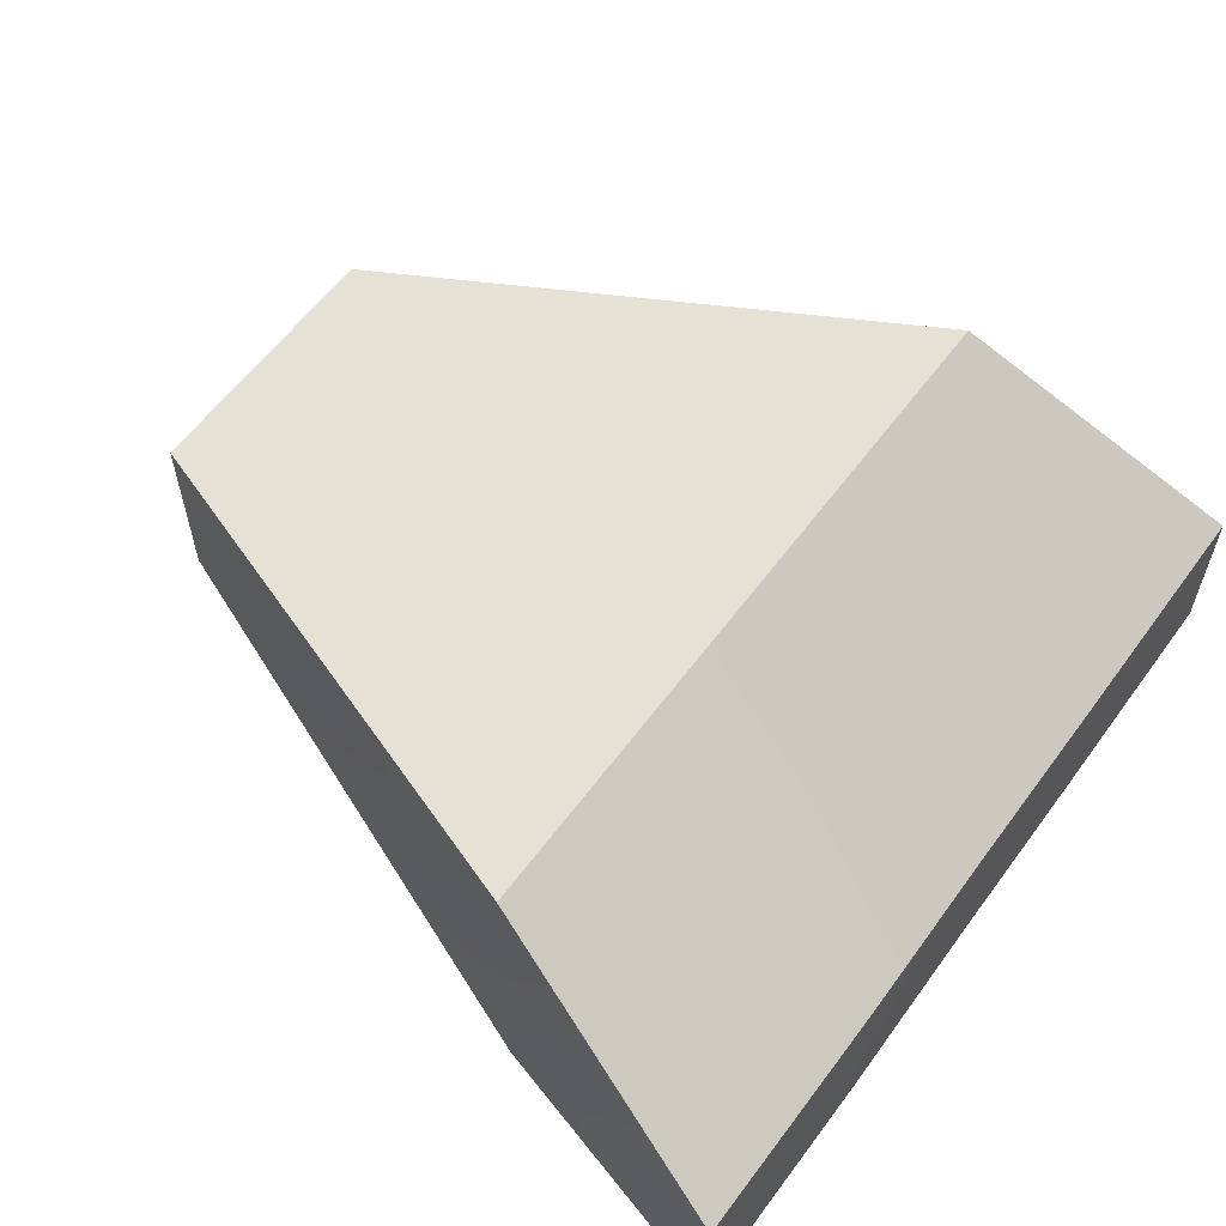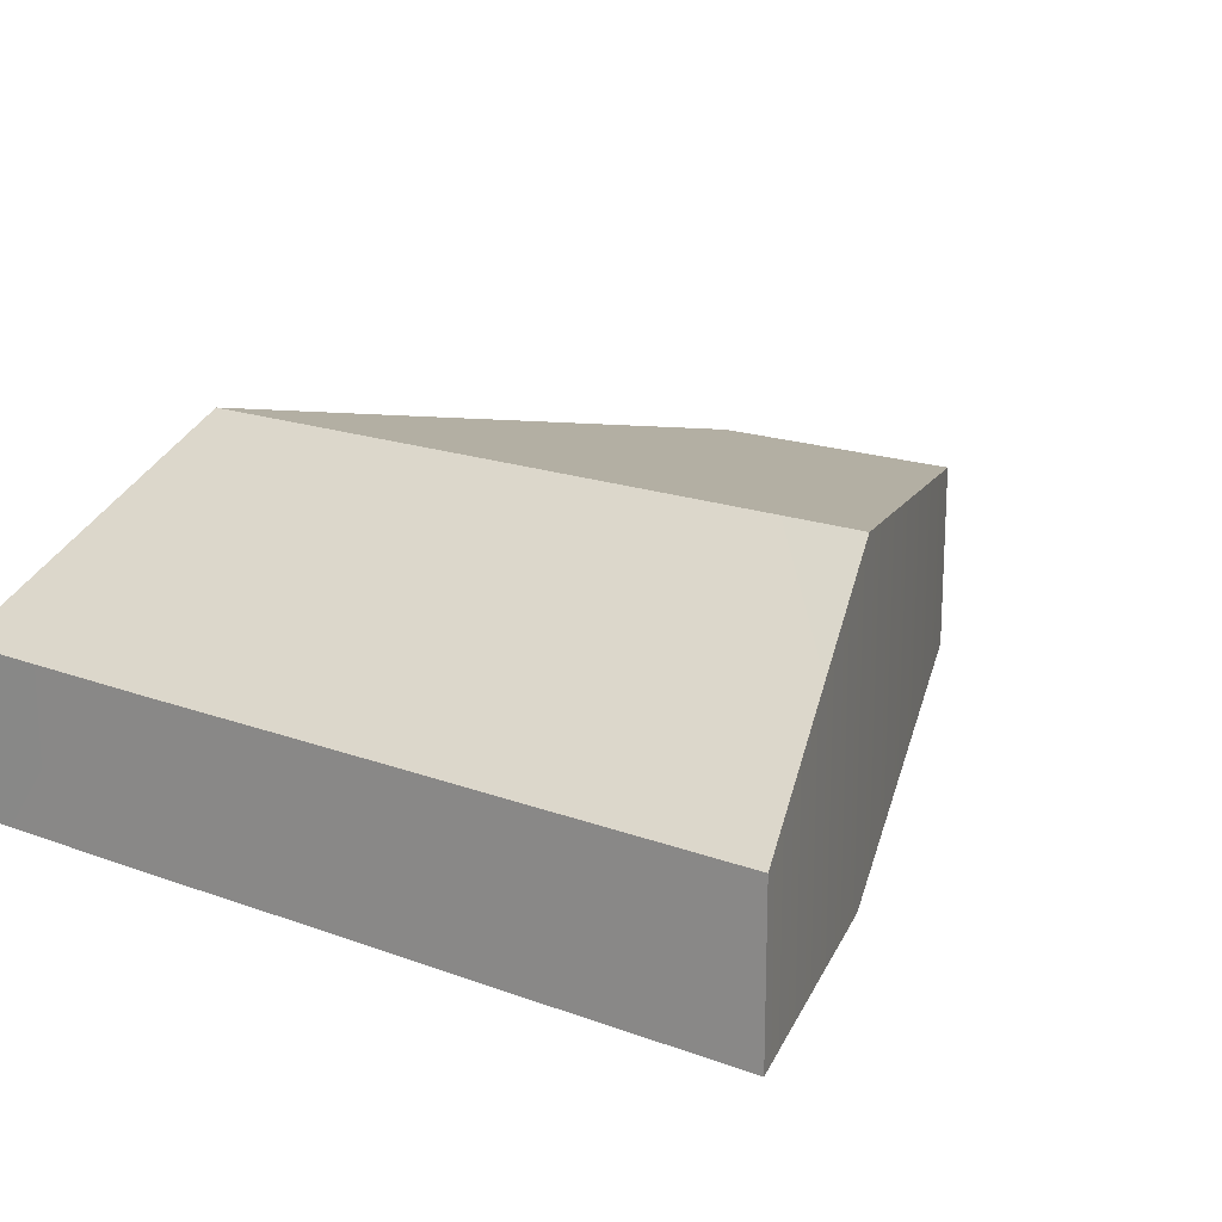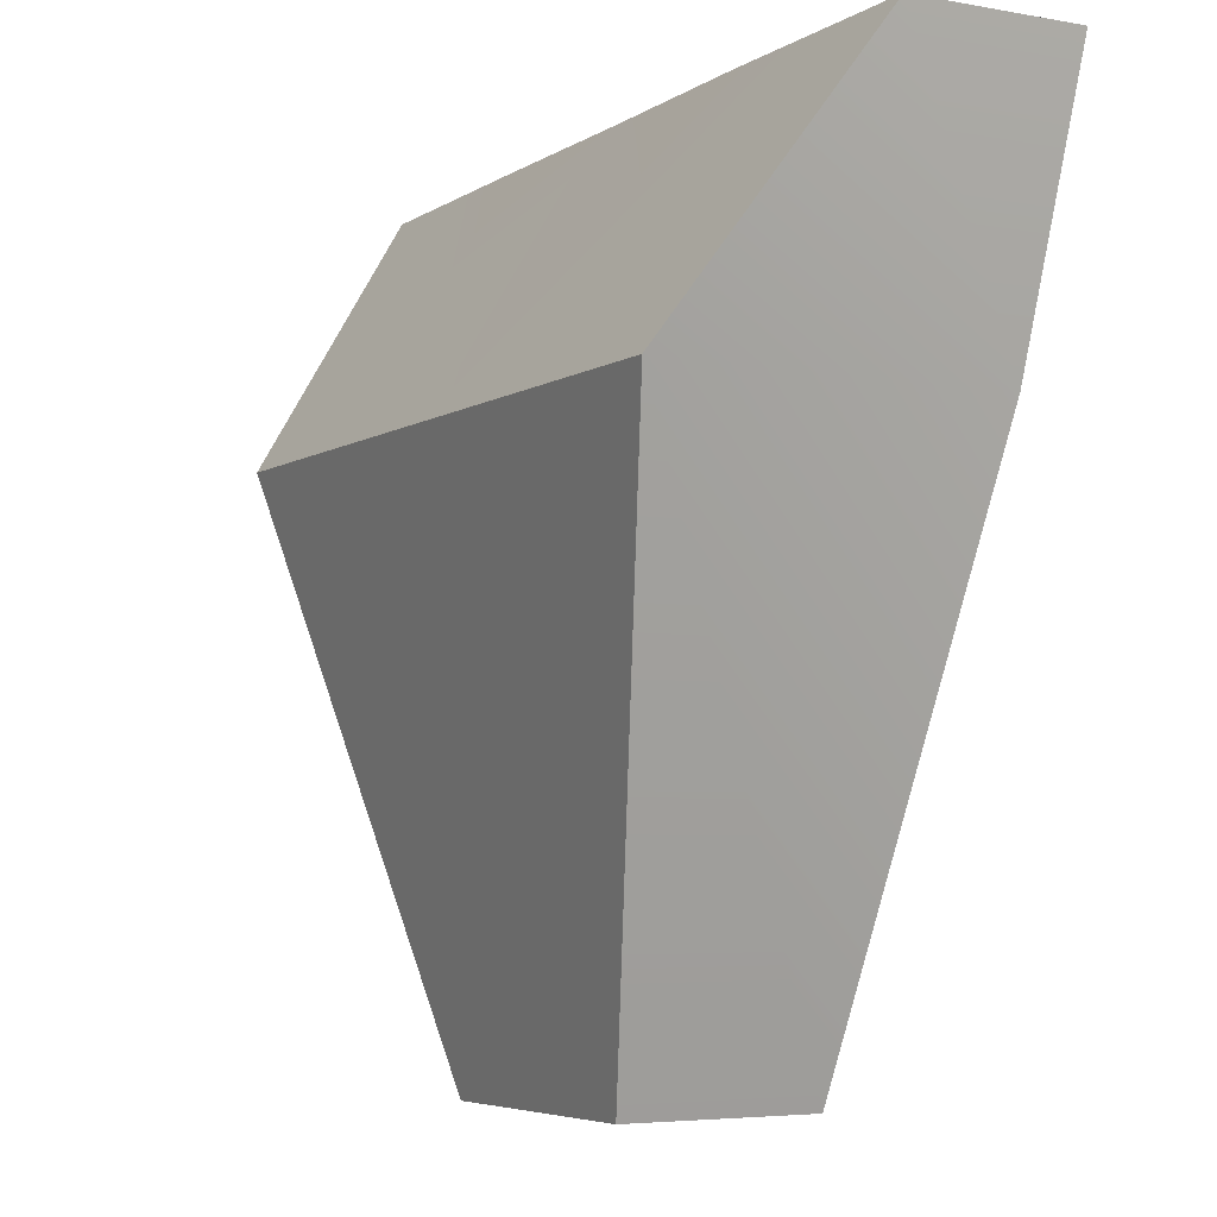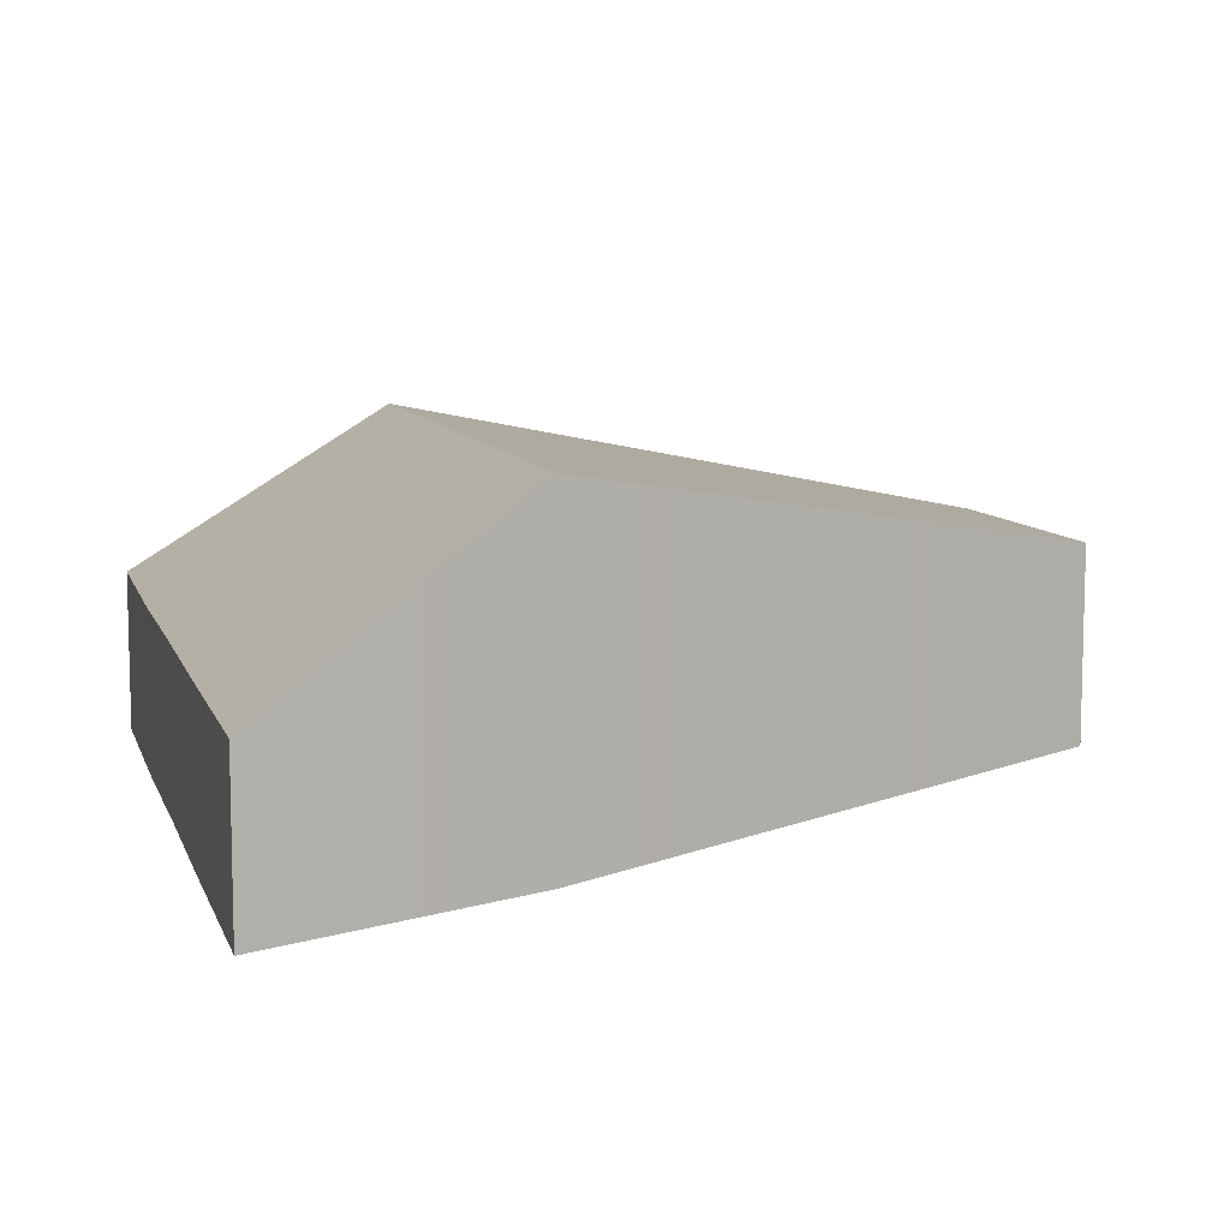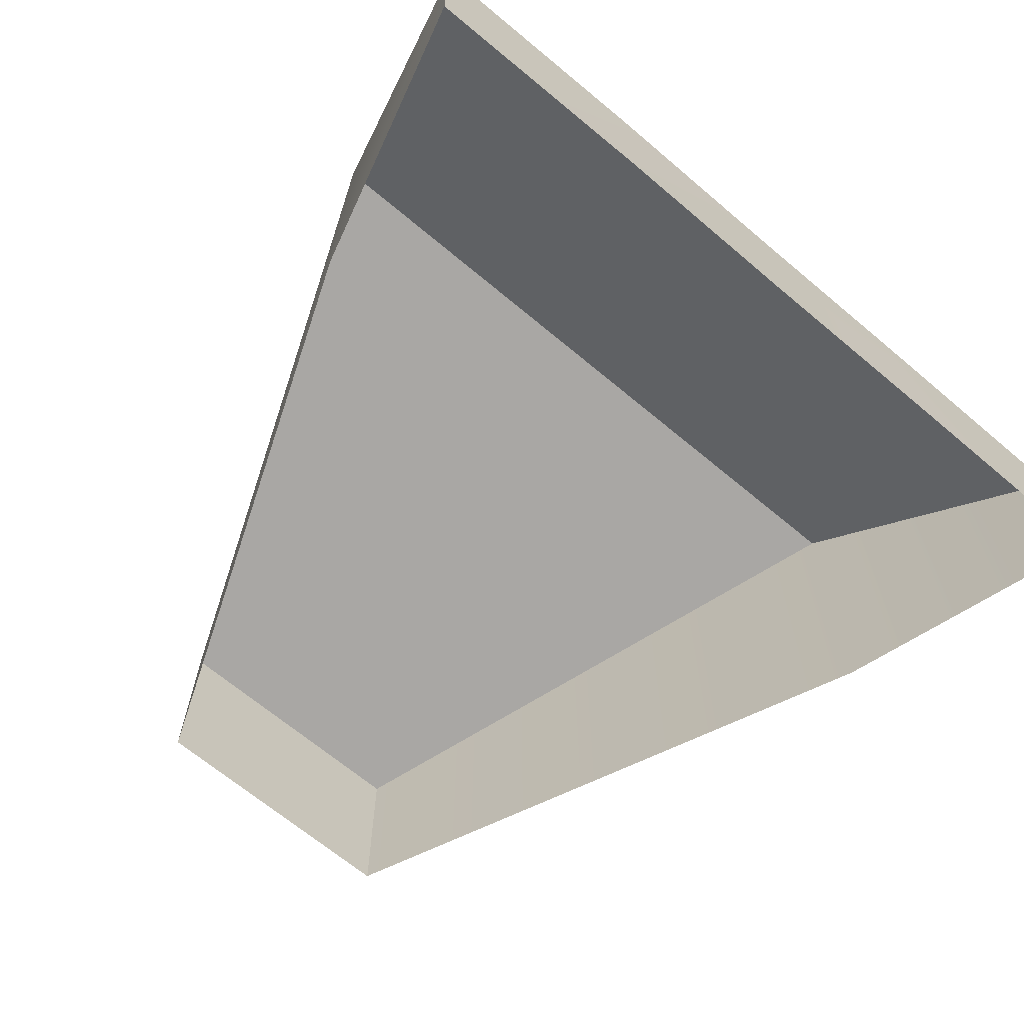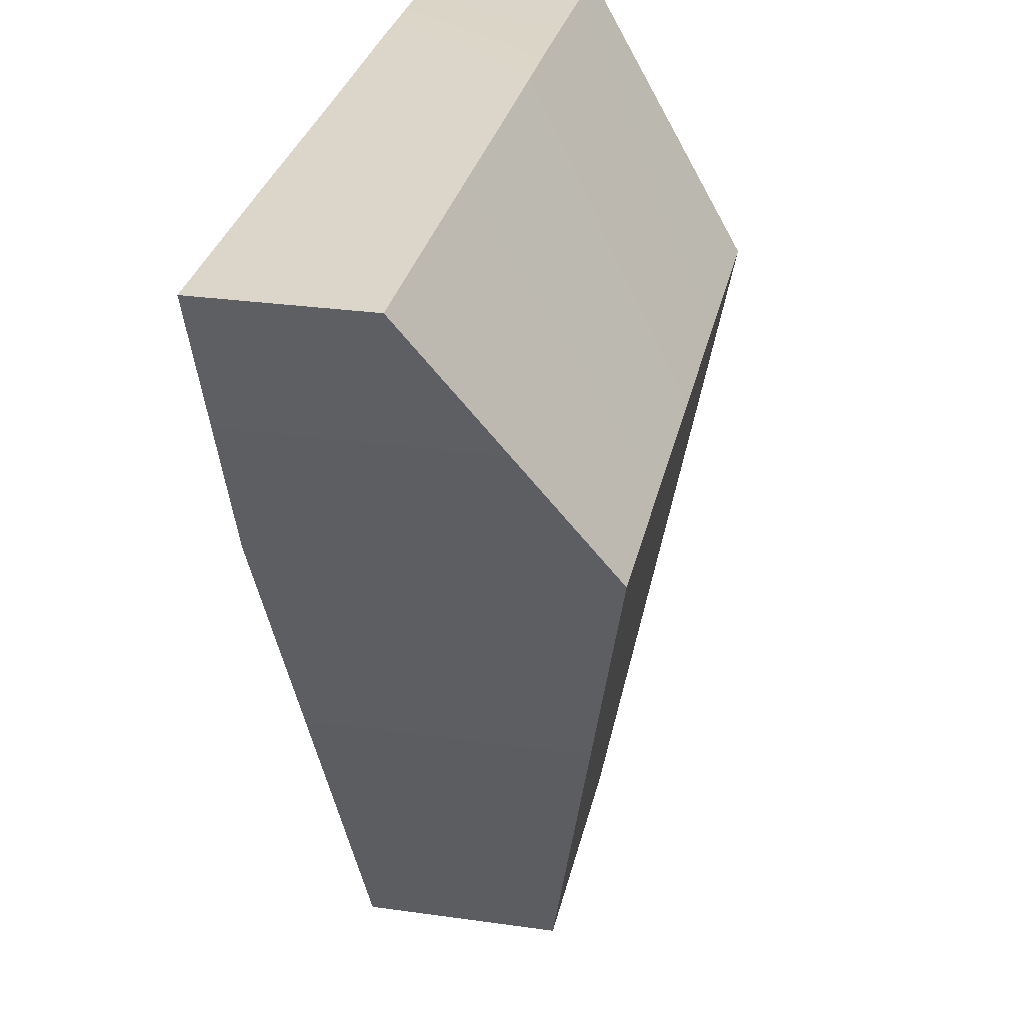
<metadata>
{"format":"obj","ext":"obj","renderer":"f3d","projection":"perspective","resolution":1024,"background":"white","views":[{"elev":59.4,"azim":126.2,"up":"+Z"},{"elev":17.9,"azim":-144.8,"up":"+Z"},{"elev":-5.0,"azim":60.4,"up":"+Y"},{"elev":8.8,"azim":-105.4,"up":"+Z"},{"elev":-66.2,"azim":140.0,"up":"+Z"},{"elev":29.6,"azim":-78.3,"up":"+Y"}]}
</metadata>
<code>
v -0.1934 5.108 0.1685
v -0.07555 4.983 0.3304
v 0.07176 4.723 0.1946
v 0.008717 4.722 0.1941
v 0.008527 5.108 0.1699
v 0.04024 4.723 0.2837
v 0.09047 4.983 0.3315
v -0.05432 4.722 0.283
v -0.0228 4.722 0.2832
v -0.08048 5.108 0.1692
v 0.1735 4.983 0.332
v 0.2074 5.108 0.2497
v 0.07176 4.723 0.2839
v -0.1586 4.983 0.3298
v 0.008527 5.108 0.2474
v 0.008717 4.722 0.2835
v 0.007458 4.983 0.3309
v -0.08048 5.108 0.2465
v 0.04024 4.723 0.1944
v 0.1735 4.983 0.1764
v 0.09717 5.109 0.1706
v -0.0228 4.722 0.1939
v 0.09717 5.109 0.2485
v -0.05432 4.722 0.1937
v 0.2074 5.108 0.1712
v -0.1934 5.108 0.2452
v -0.1586 4.983 0.1748
o chevronLight
f 8 9 2
f 11 7 6
f 11 12 7
f 17 15 2
f 24 22 9
f 14 26 1
f 16 6 7
f 3 20 11
f 26 18 1
f 14 27 24
f 12 11 20
f 14 2 26
f 21 5 15
f 2 9 16
f 25 21 23
f 15 5 10
f 23 15 17
f 6 19 13
f 22 4 16
f 4 19 6
f 19 3 13
f 16 4 6
f 9 22 16
f 2 18 26
f 18 10 1
f 15 18 2
f 7 23 17
f 12 23 7
f 14 8 2
f 13 11 6
f 18 15 10
f 12 25 23
f 8 24 9
f 27 14 1
f 17 16 7
f 13 3 11
f 17 2 16
f 8 14 24
f 25 12 20
f 23 21 15

</code>
